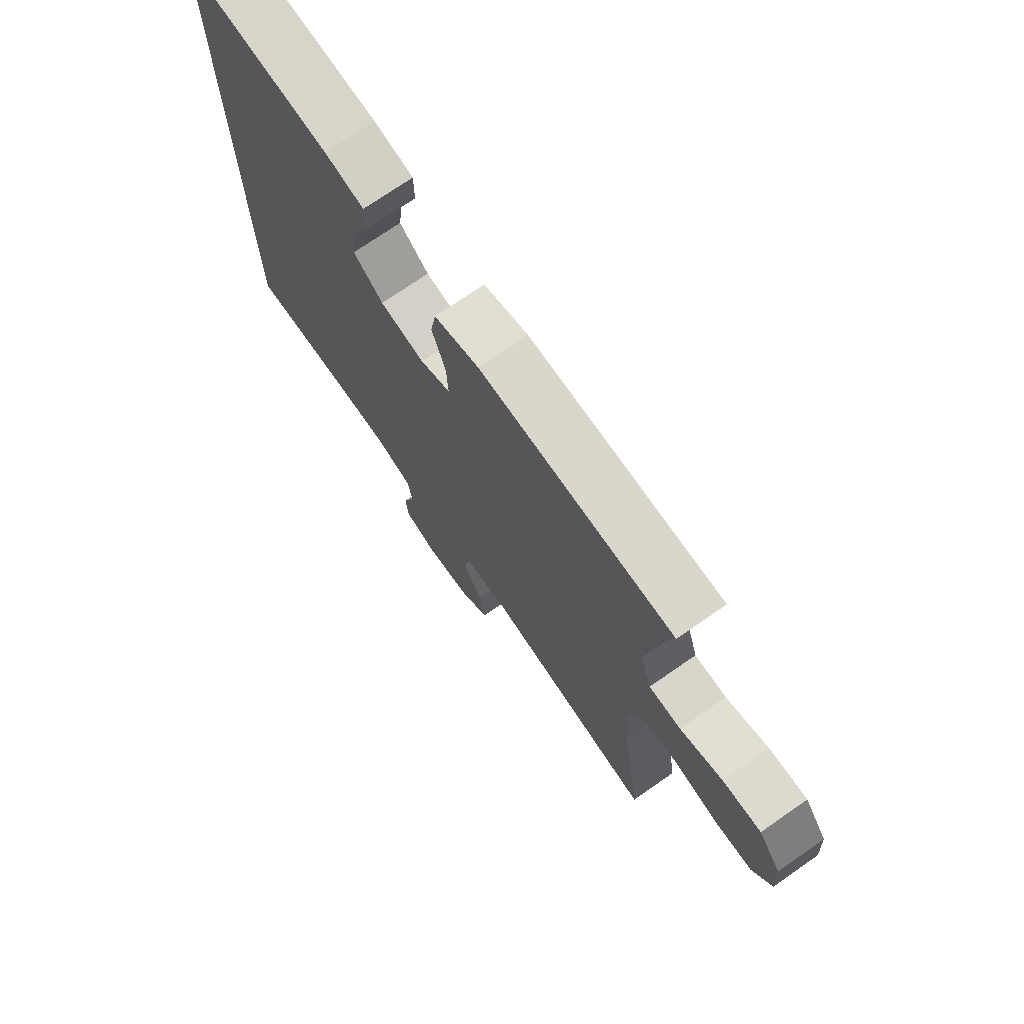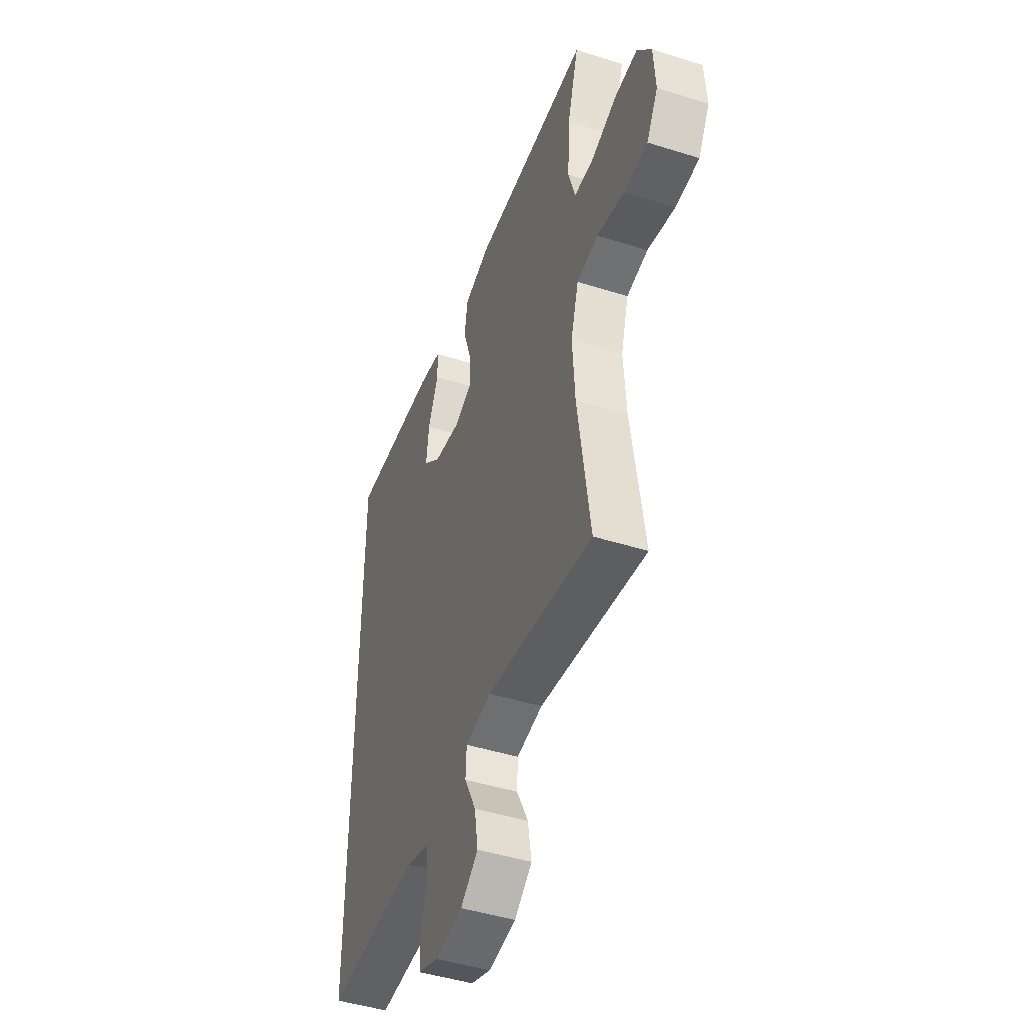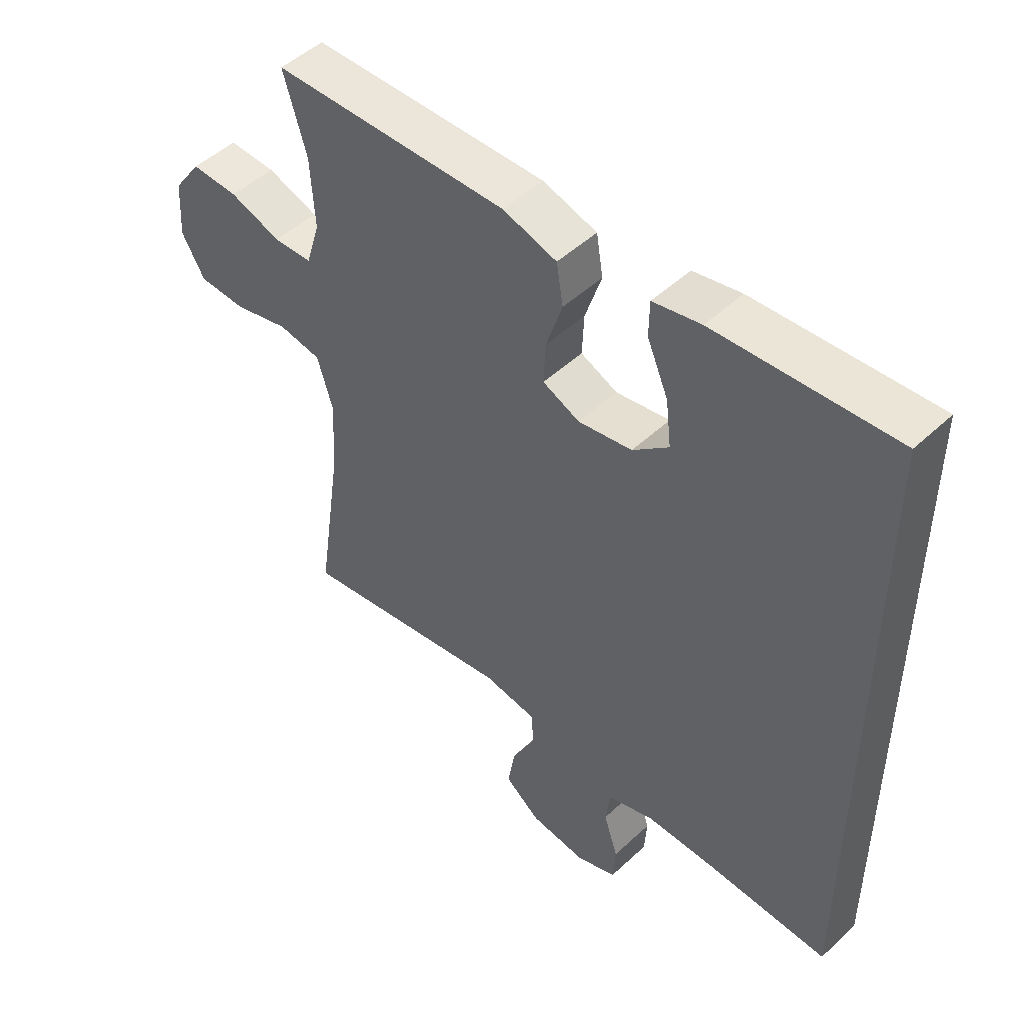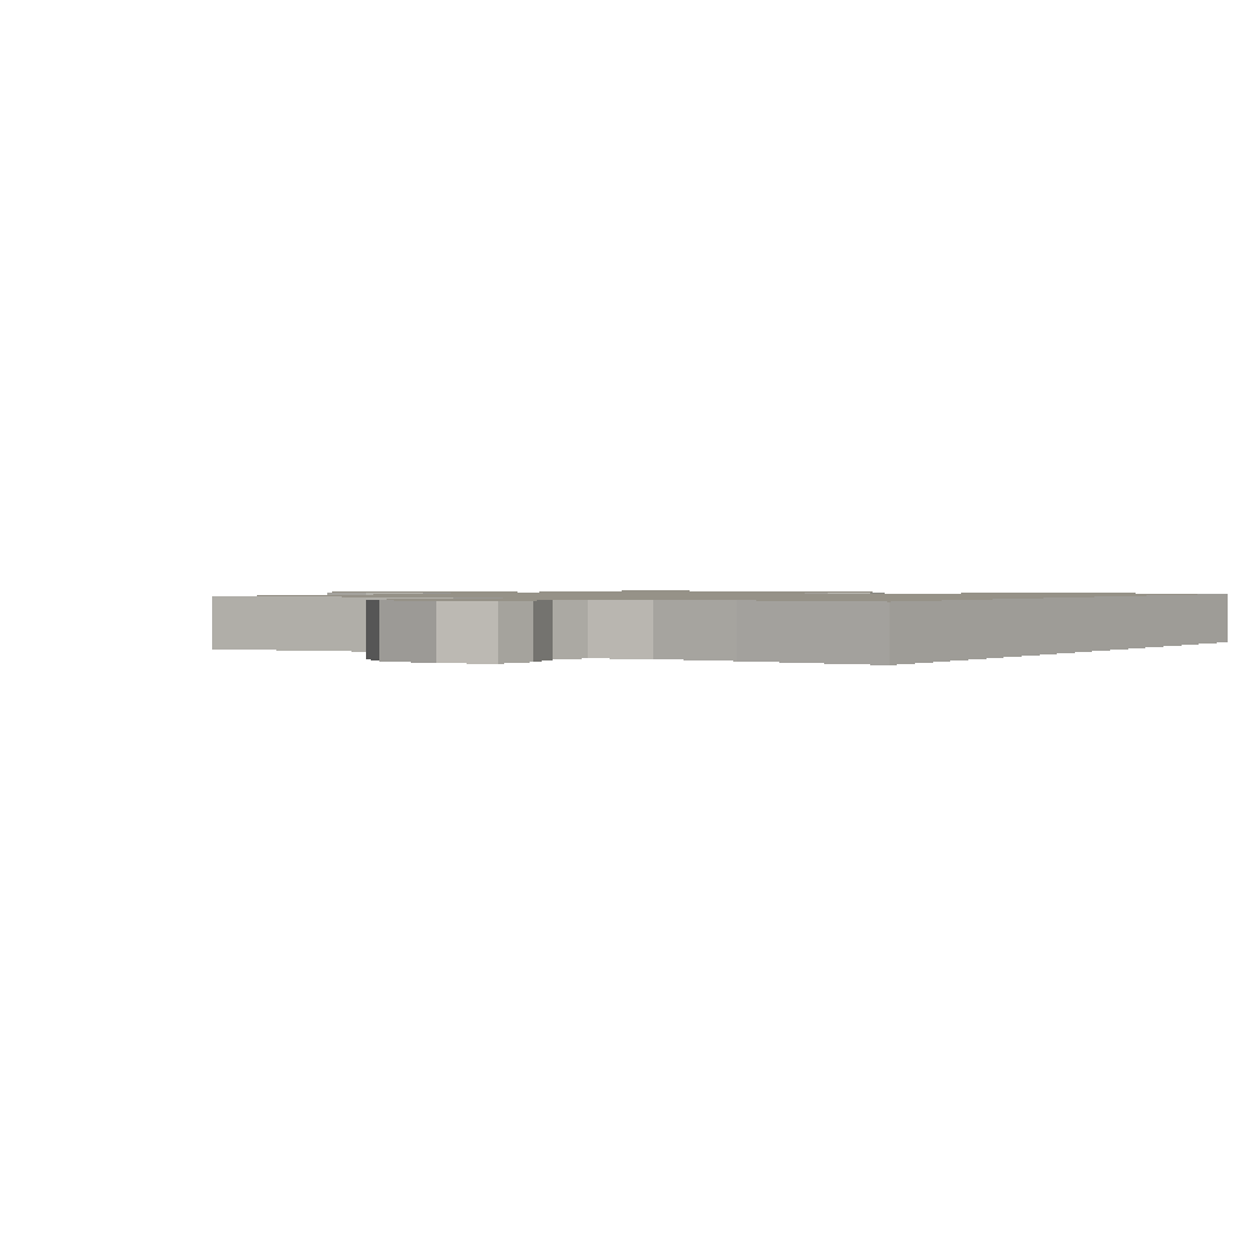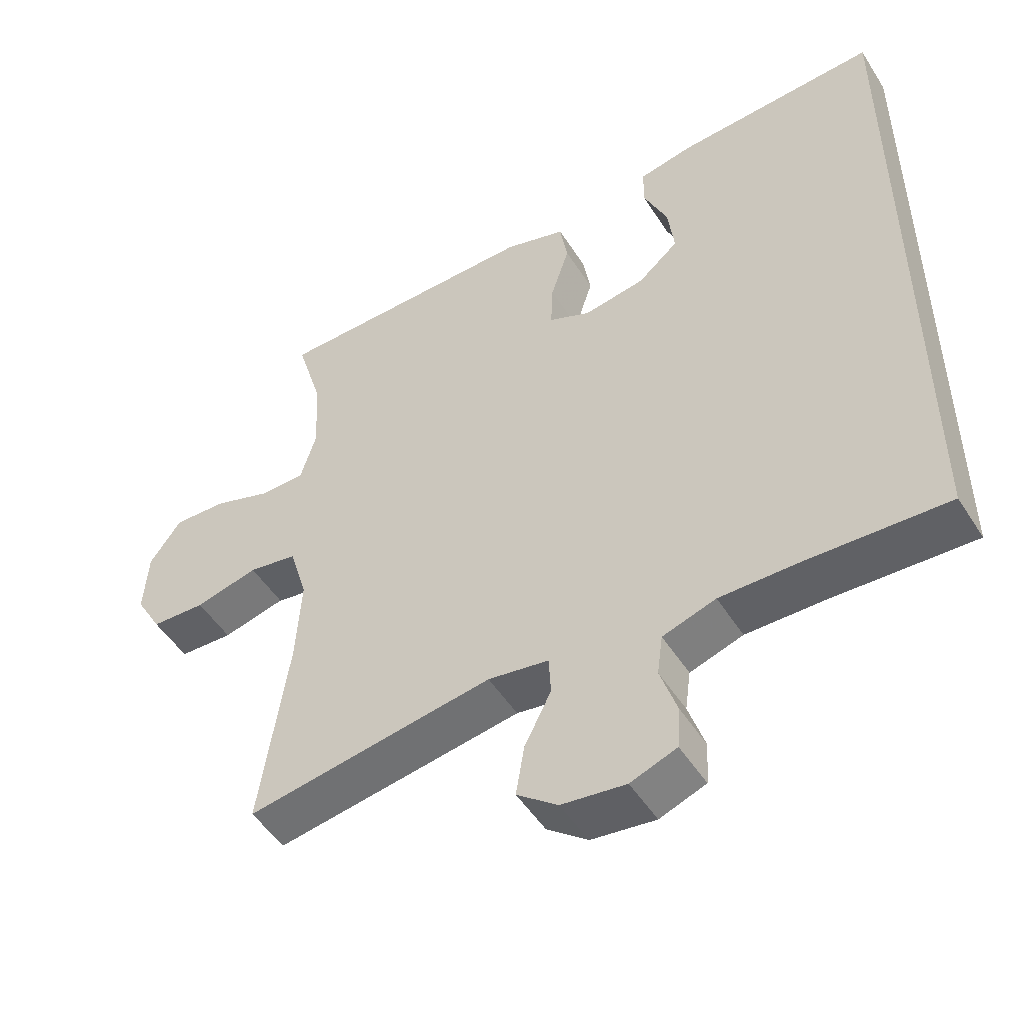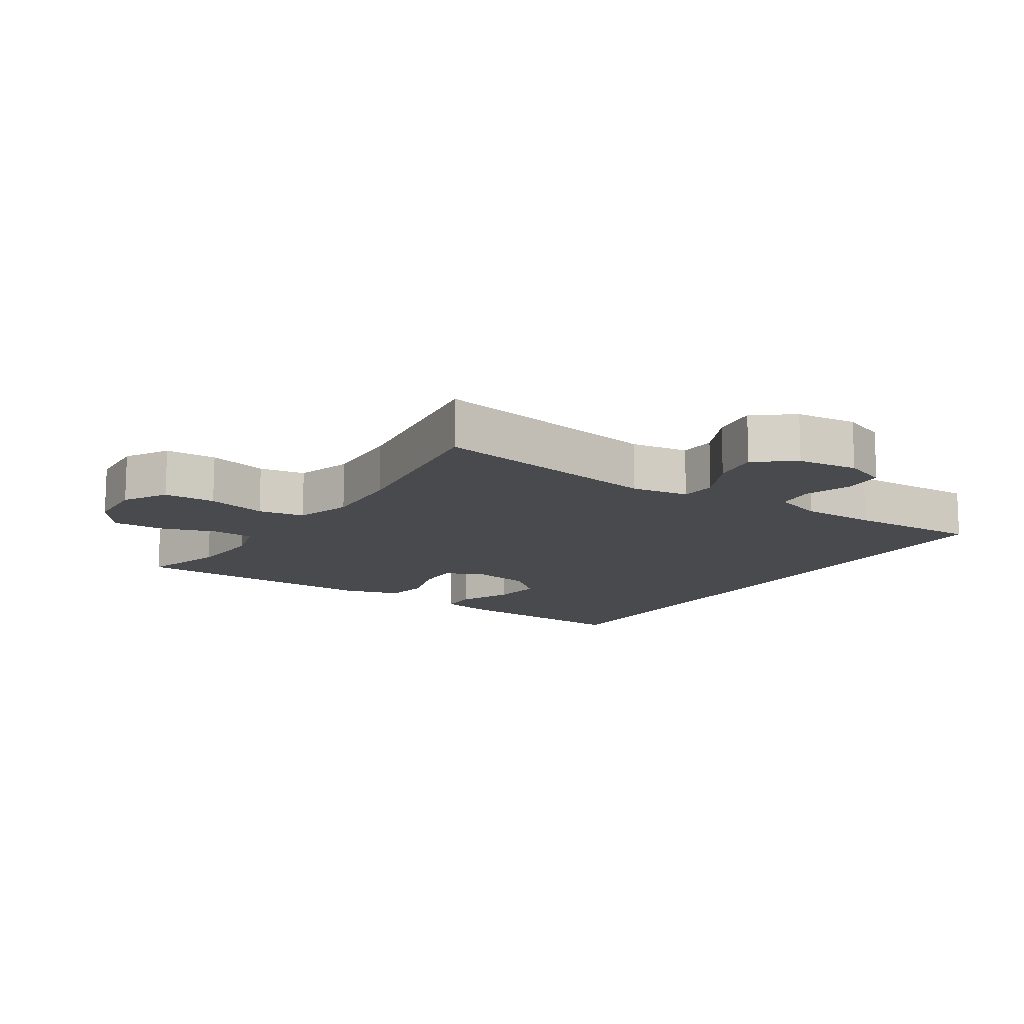
<metadata>
{"format":"obj","ext":"obj","renderer":"f3d","projection":"perspective","resolution":1024,"background":"white","views":[{"elev":73.2,"azim":55.2,"up":"+Z"},{"elev":-45.9,"azim":70.1,"up":"+Z"},{"elev":49.0,"azim":-135.9,"up":"+Z"},{"elev":1.2,"azim":-146.0,"up":"+Y"},{"elev":-50.1,"azim":-148.7,"up":"+Z"},{"elev":-13.2,"azim":146.4,"up":"+Y"}]}
</metadata>
<code>
v 0.5 0.07 0.5
v 0.462 0.07 0.373
v 0.455 0.07 0.257
v 0.478 0.07 0.181
v 0.542 0.07 0.179
v 0.627 0.07 0.208
v 0.705 0.07 0.211
v 0.751 0.07 0.147
v 0.757 0.07 0.053
v 0.719 0.07 -0.013
v 0.64 0.07 -0.016
v 0.548 0.07 0.007
v 0.477 0.07 -0.005
v 0.451 0.07 -0.092
v 0.459 0.07 -0.22
v 0.5 0.07 -0.5
v 0.142 0.07 -0.443
v 0.054 0.07 -0.457
v 0.051 0.07 -0.513
v 0.09 0.07 -0.59
v 0.102 0.07 -0.663
v 0.043 0.07 -0.709
v -0.05 0.07 -0.721
v -0.117 0.07 -0.696
v -0.121 0.07 -0.635
v -0.097 0.07 -0.562
v -0.105 0.07 -0.503
v -0.182 0.07 -0.478
v -0.298 0.07 -0.479
v -0.5 0.07 -0.488
v -0.5 0.07 0.548
v -0.205 0.07 0.53
v -0.126 0.07 0.514
v -0.125 0.07 0.456
v -0.16 0.07 0.375
v -0.169 0.07 0.299
v -0.11 0.07 0.249
v -0.021 0.07 0.234
v 0.04 0.07 0.261
v 0.037 0.07 0.329
v 0.01 0.07 0.412
v 0.021 0.07 0.479
v 0.11 0.07 0.506
v 0.243 0.07 0.504
v 0.5 0 0.5
v 0.462 0 0.373
v 0.455 0 0.257
v 0.478 0 0.181
v 0.542 0 0.179
v 0.627 0 0.208
v 0.705 0 0.211
v 0.751 0 0.147
v 0.757 0 0.053
v 0.719 0 -0.013
v 0.64 0 -0.016
v 0.548 0 0.007
v 0.477 0 -0.005
v 0.451 0 -0.092
v 0.459 0 -0.22
v 0.5 0 -0.5
v 0.142 0 -0.443
v 0.054 0 -0.457
v 0.051 0 -0.513
v 0.09 0 -0.59
v 0.102 0 -0.663
v 0.043 0 -0.709
v -0.05 0 -0.721
v -0.117 0 -0.696
v -0.121 0 -0.635
v -0.097 0 -0.562
v -0.105 0 -0.503
v -0.182 0 -0.478
v -0.298 0 -0.479
v -0.5 0 -0.488
v -0.5 0 0.548
v -0.205 0 0.53
v -0.126 0 0.514
v -0.125 0 0.456
v -0.16 0 0.375
v -0.169 0 0.299
v -0.11 0 0.249
v -0.021 0 0.234
v 0.04 0 0.261
v 0.037 0 0.329
v 0.01 0 0.412
v 0.021 0 0.479
v 0.11 0 0.506
v 0.243 0 0.504
f 44 1 2
f 43 44 2
f 42 43 2
f 41 42 2
f 40 41 2
f 39 40 2 3
f 38 39 3 4
f 33 34 35
f 32 33 35
f 31 32 35
f 31 35 36
f 30 31 36
f 29 30 36
f 28 29 36 37
f 24 25 26
f 23 24 26
f 22 23 26
f 21 22 26
f 20 21 26
f 19 20 26
f 18 19 26 27
f 15 16 17
f 14 15 17 18
f 28 37 38
f 27 28 38
f 18 27 38
f 14 18 38
f 13 14 38
f 10 11 12
f 9 10 12
f 8 9 12
f 7 8 12
f 6 7 12
f 5 6 12
f 13 38 4
f 4 5 12 13
f 46 45 88
f 46 88 87
f 46 87 86
f 46 86 85
f 46 85 84
f 47 46 84 83
f 48 47 83 82
f 79 78 77
f 79 77 76
f 79 76 75
f 80 79 75
f 80 75 74
f 80 74 73
f 81 80 73 72
f 70 69 68
f 70 68 67
f 70 67 66
f 70 66 65
f 70 65 64
f 70 64 63
f 71 70 63 62
f 61 60 59
f 62 61 59 58
f 82 81 72
f 82 72 71
f 82 71 62
f 82 62 58
f 82 58 57
f 56 55 54
f 56 54 53
f 56 53 52
f 56 52 51
f 56 51 50
f 56 50 49
f 48 82 57
f 57 56 49 48
f 1 45 46 2
f 2 46 47 3
f 3 47 48 4
f 4 48 49 5
f 5 49 50 6
f 6 50 51 7
f 7 51 52 8
f 8 52 53 9
f 9 53 54 10
f 10 54 55 11
f 11 55 56 12
f 12 56 57 13
f 13 57 58 14
f 14 58 59 15
f 15 59 60 16
f 16 60 61 17
f 17 61 62 18
f 18 62 63 19
f 19 63 64 20
f 20 64 65 21
f 21 65 66 22
f 22 66 67 23
f 23 67 68 24
f 24 68 69 25
f 25 69 70 26
f 26 70 71 27
f 27 71 72 28
f 28 72 73 29
f 29 73 74 30
f 30 74 75 31
f 31 75 76 32
f 32 76 77 33
f 33 77 78 34
f 34 78 79 35
f 35 79 80 36
f 36 80 81 37
f 37 81 82 38
f 38 82 83 39
f 39 83 84 40
f 40 84 85 41
f 41 85 86 42
f 42 86 87 43
f 43 87 88 44
f 44 88 45 1

</code>
